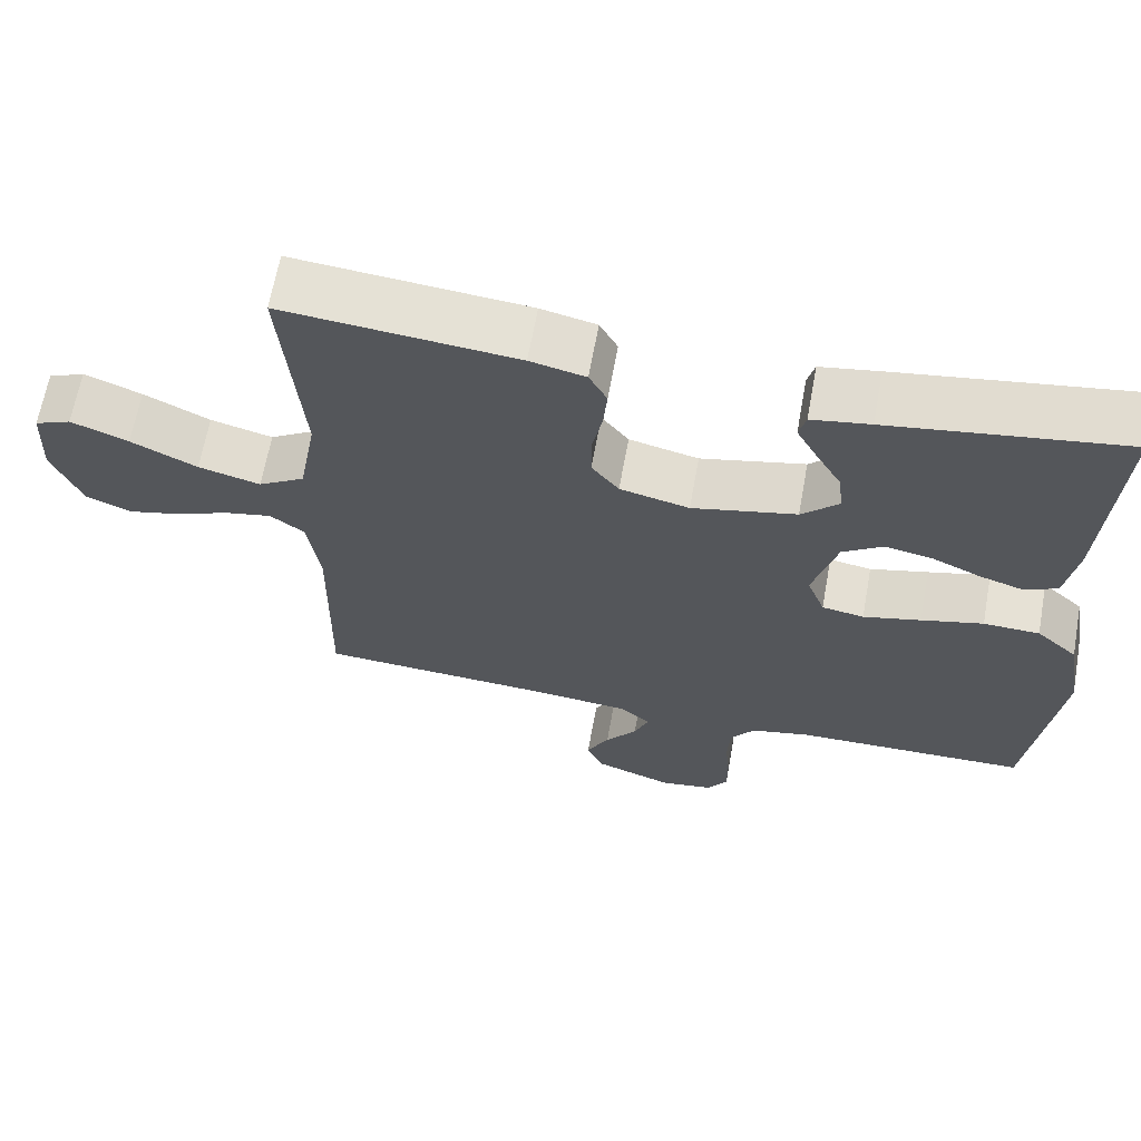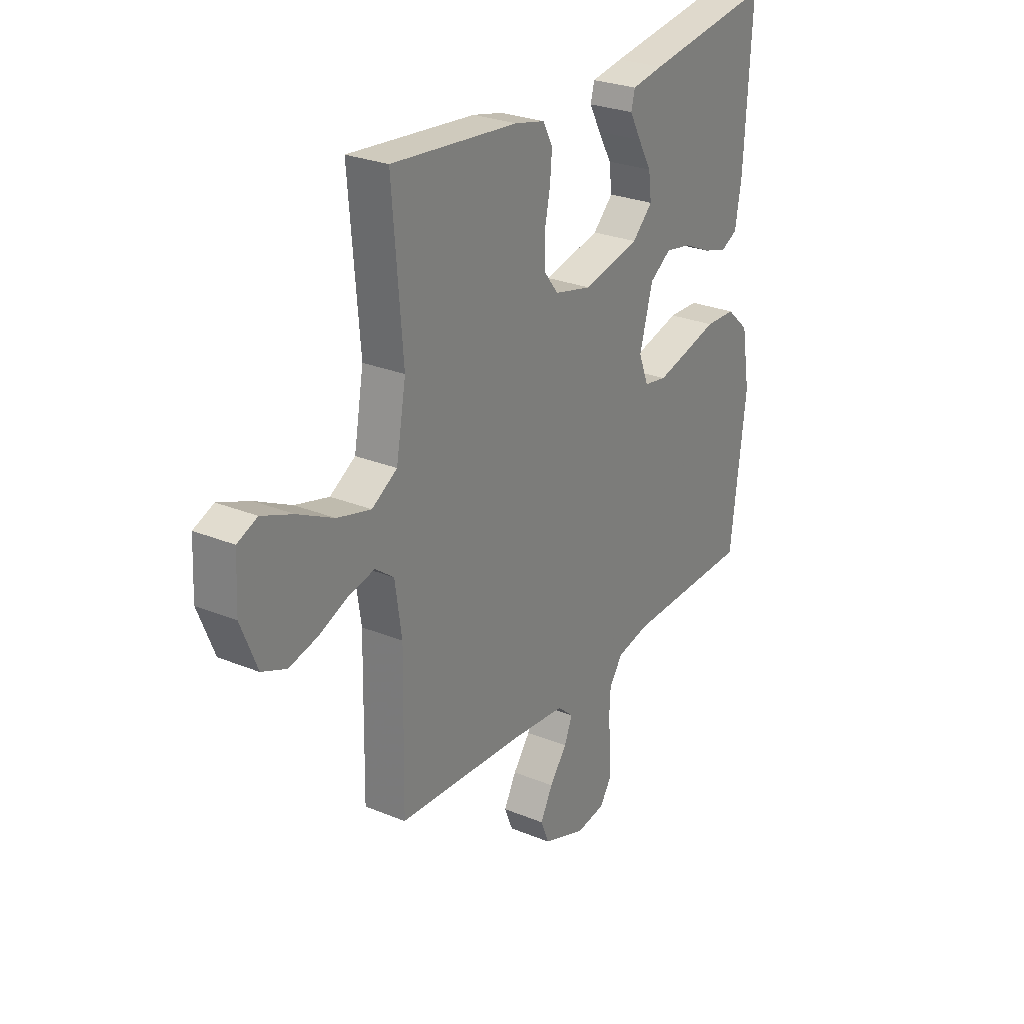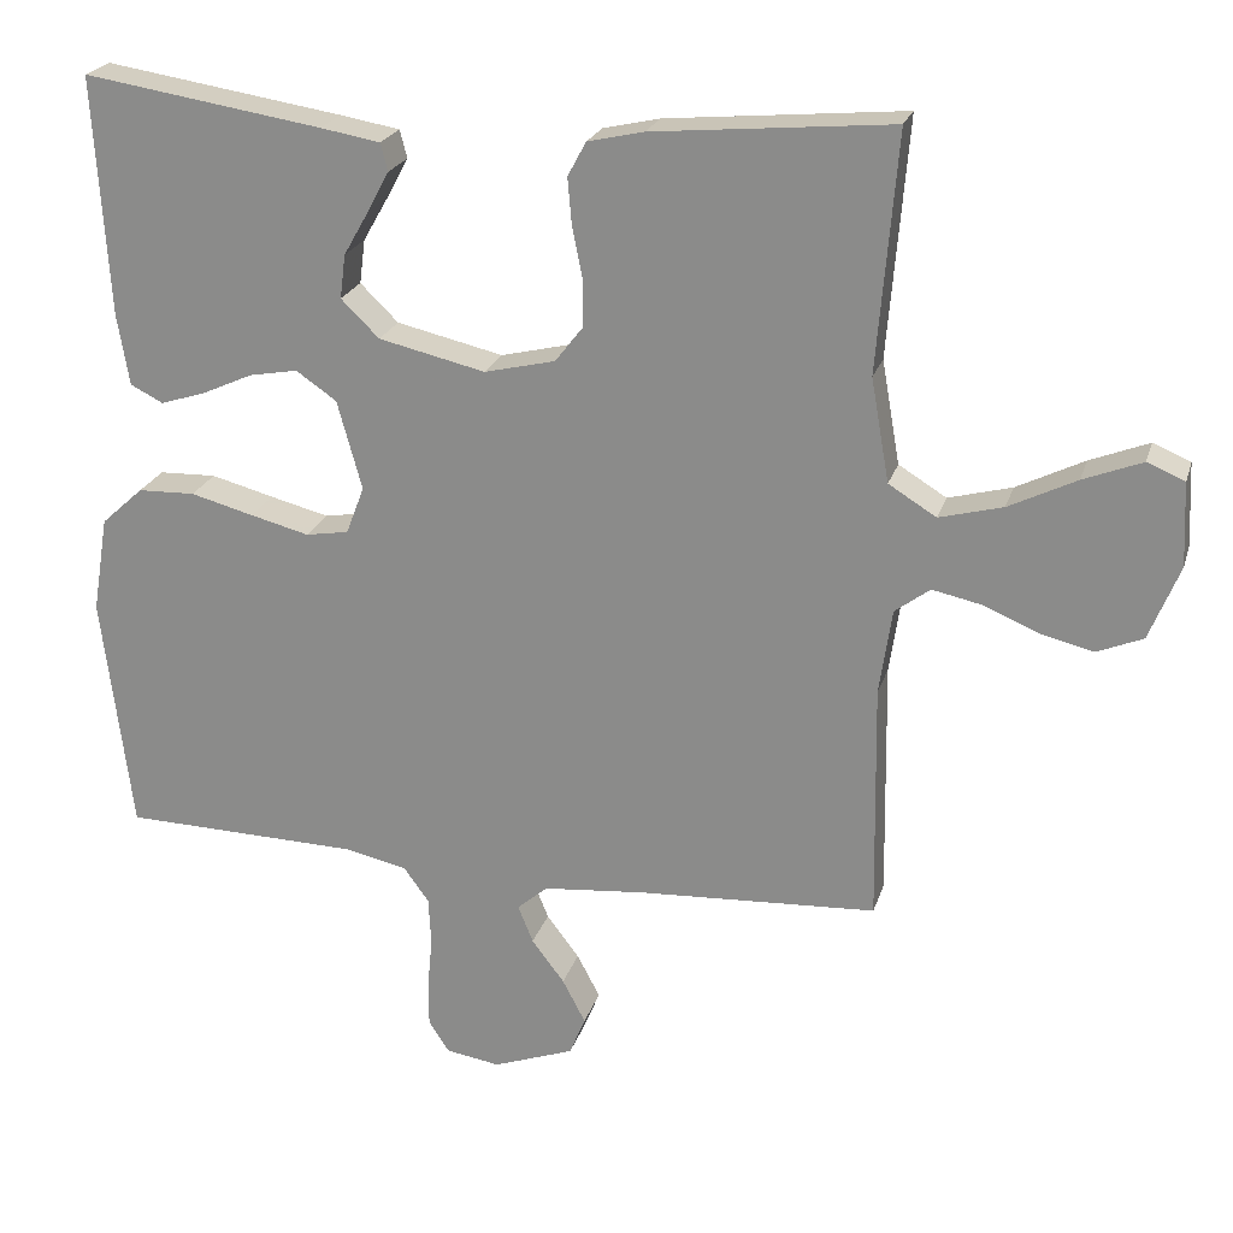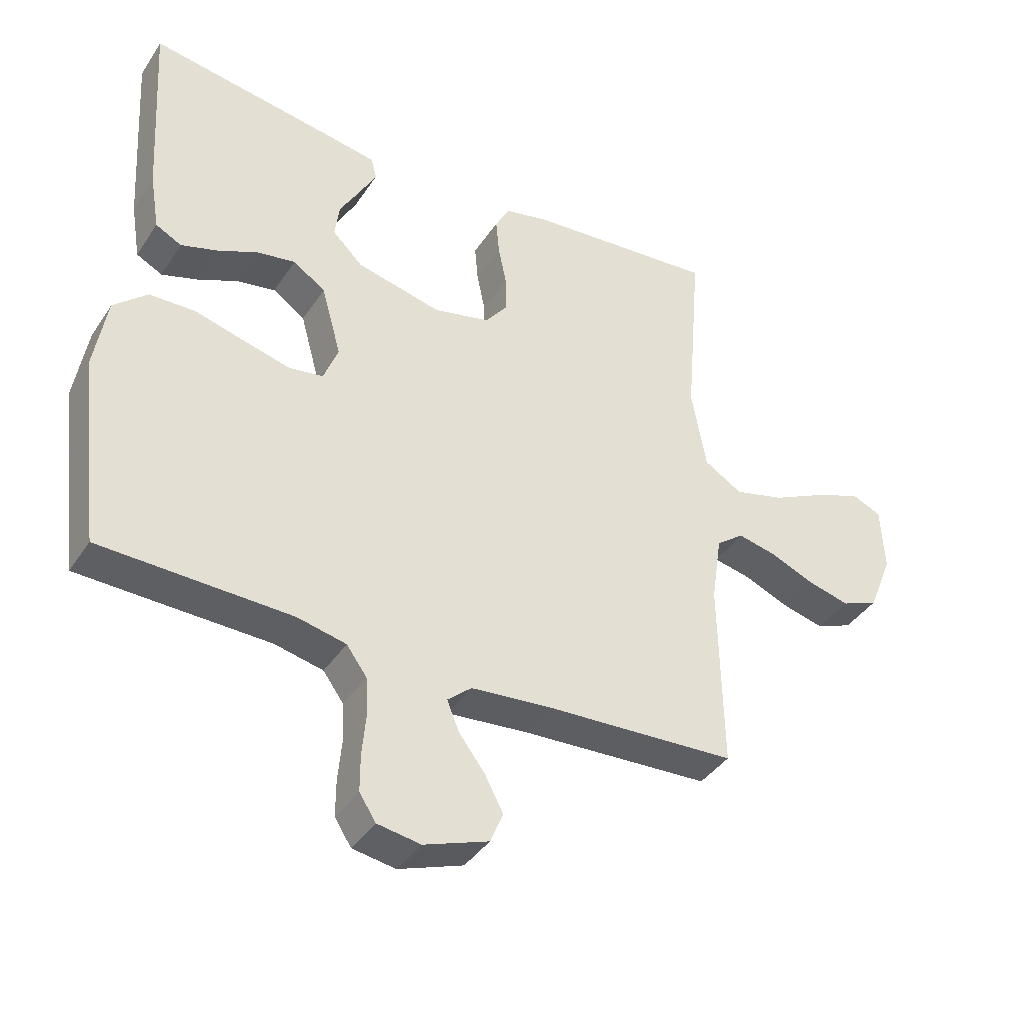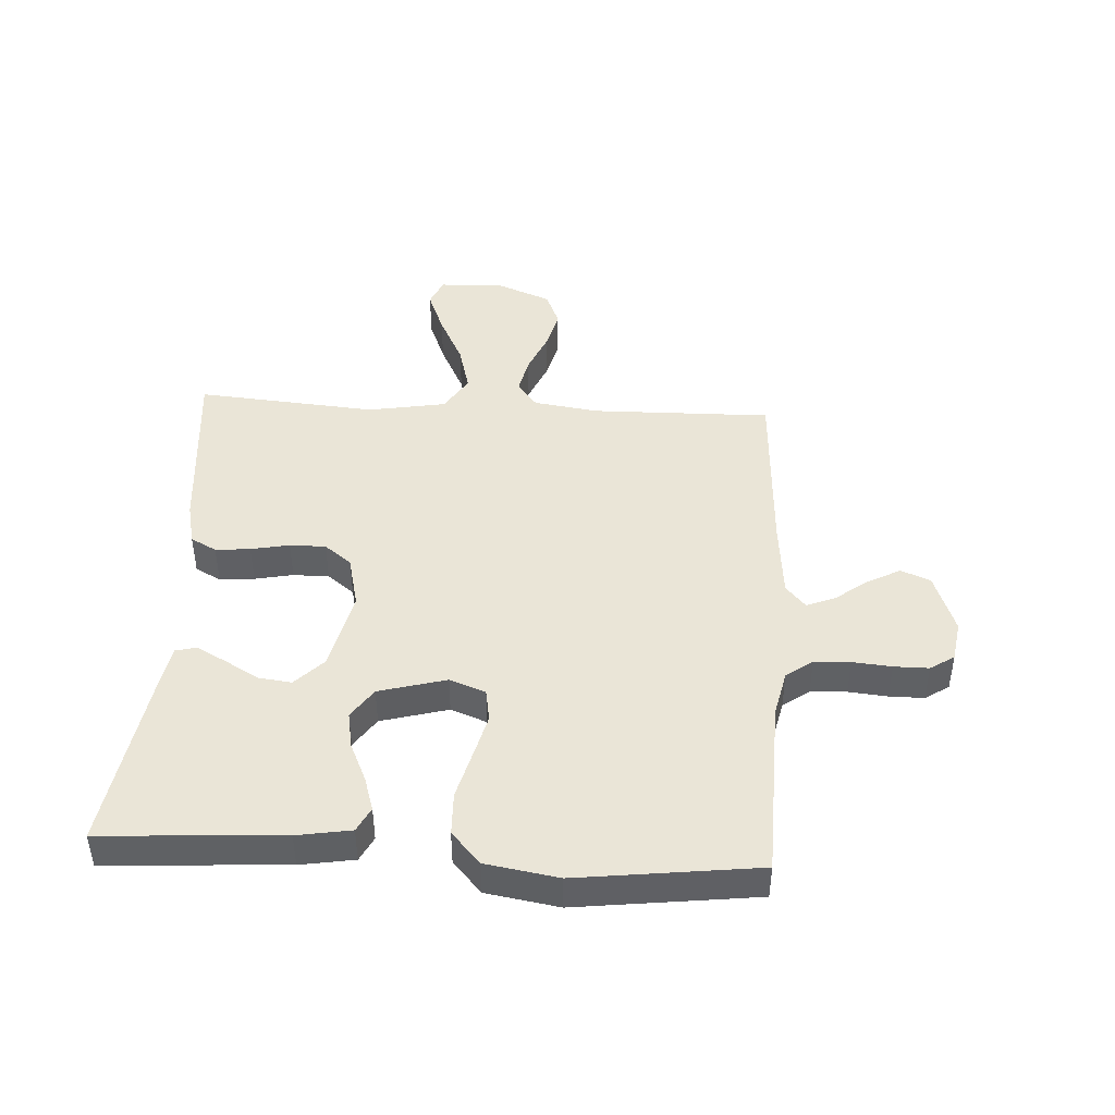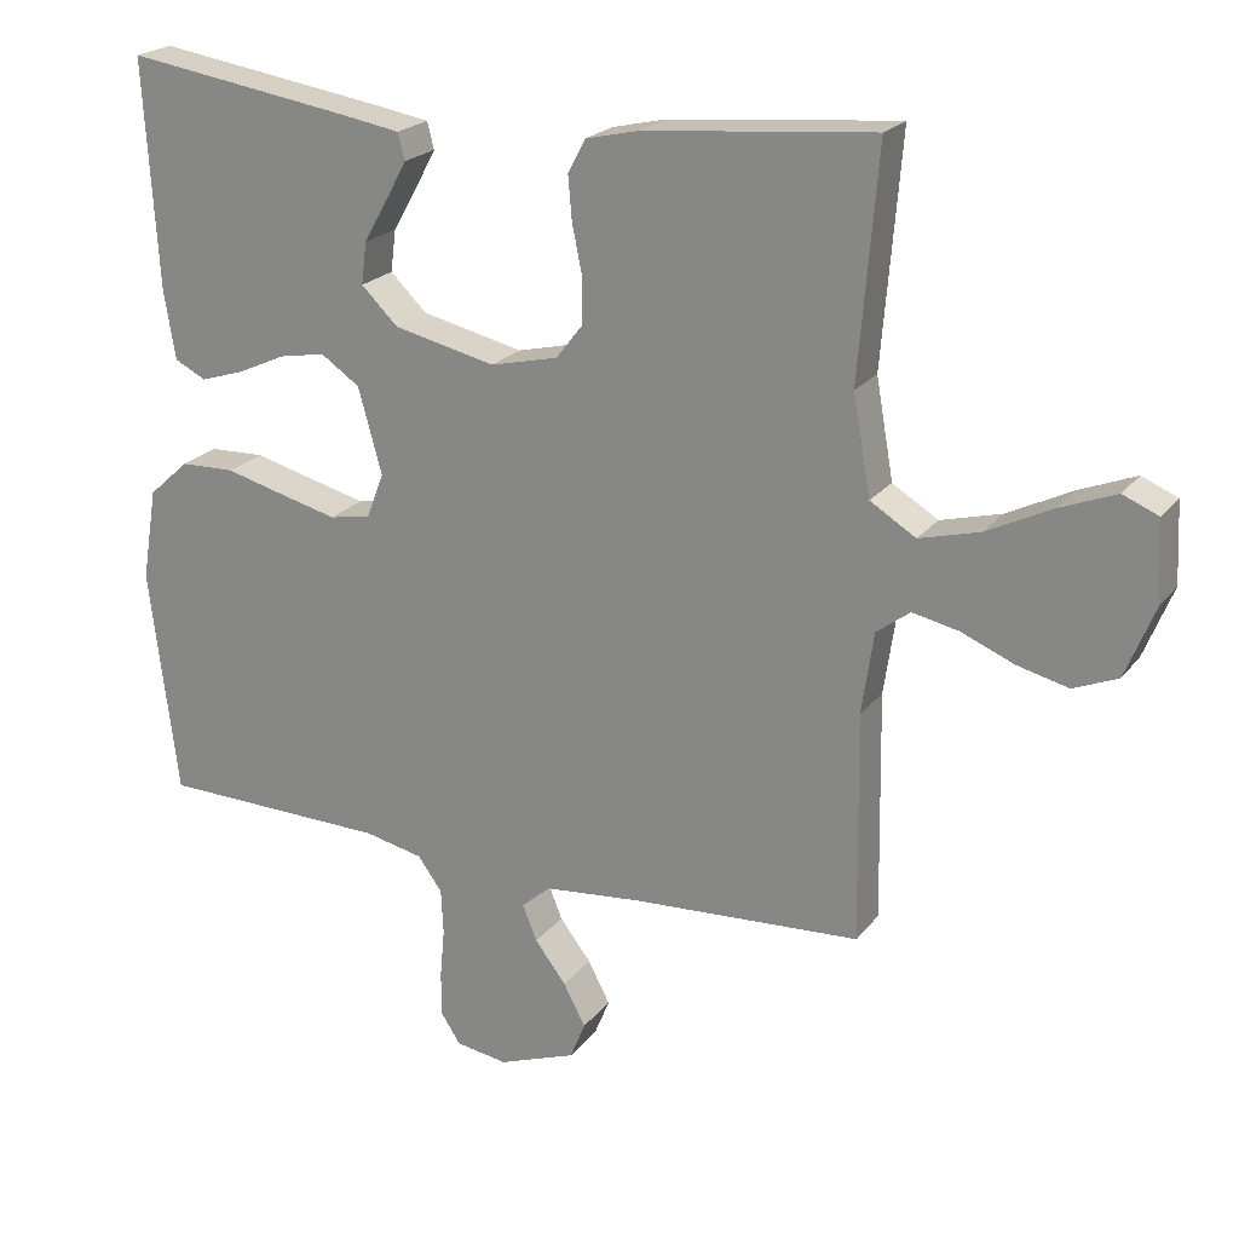
<metadata>
{"format":"obj","ext":"obj","renderer":"f3d","projection":"perspective","resolution":1024,"background":"white","views":[{"elev":65.1,"azim":10.3,"up":"+Z"},{"elev":26.8,"azim":-57.3,"up":"+Z"},{"elev":22.5,"azim":-164.7,"up":"+Z"},{"elev":-39.6,"azim":149.8,"up":"+Z"},{"elev":44.4,"azim":93.3,"up":"+Y"},{"elev":21.5,"azim":-153.1,"up":"+Z"}]}
</metadata>
<code>
v -0.5 0.07 0.5
v -0.2 0.07 0.473
v -0.129 0.07 0.457
v -0.106 0.07 0.414
v -0.111 0.07 0.356
v -0.124 0.07 0.292
v -0.124 0.07 0.232
v -0.089 0.07 0.187
v 0 0.07 0.166
v 0.134 0.07 0.197
v 0.182 0.07 0.244
v 0.175 0.07 0.299
v 0.143 0.07 0.355
v 0.116 0.07 0.405
v 0.125 0.07 0.44
v 0.2 0.07 0.453
v 0.5 0.07 0.5
v 0.482 0.07 0.2
v 0.467 0.07 0.11
v 0.426 0.07 0.089
v 0.369 0.07 0.107
v 0.305 0.07 0.136
v 0.244 0.07 0.147
v 0.193 0.07 0.112
v 0.162 0.07 0
v 0.185 0.07 -0.06
v 0.239 0.07 -0.069
v 0.313 0.07 -0.05
v 0.392 0.07 -0.029
v 0.464 0.07 -0.031
v 0.517 0.07 -0.079
v 0.537 0.07 -0.2
v 0.5 0.07 -0.5
v 0.2 0.07 -0.508
v 0.123 0.07 -0.525
v 0.091 0.07 -0.569
v 0.088 0.07 -0.629
v 0.094 0.07 -0.694
v 0.094 0.07 -0.752
v 0.068 0.07 -0.792
v 0 0.07 -0.803
v -0.102 0.07 -0.766
v -0.122 0.07 -0.717
v -0.093 0.07 -0.662
v -0.052 0.07 -0.608
v -0.033 0.07 -0.561
v -0.071 0.07 -0.528
v -0.2 0.07 -0.516
v -0.5 0.07 -0.5
v -0.495 0.07 -0.2
v -0.511 0.07 -0.092
v -0.555 0.07 -0.059
v -0.616 0.07 -0.072
v -0.685 0.07 -0.101
v -0.753 0.07 -0.118
v -0.811 0.07 -0.094
v -0.849 0.07 0
v -0.844 0.07 0.105
v -0.797 0.07 0.125
v -0.723 0.07 0.096
v -0.638 0.07 0.054
v -0.558 0.07 0.033
v -0.498 0.07 0.07
v -0.475 0.07 0.2
v -0.5 0 0.5
v -0.2 0 0.473
v -0.129 0 0.457
v -0.106 0 0.414
v -0.111 0 0.356
v -0.124 0 0.292
v -0.124 0 0.232
v -0.089 0 0.187
v 0 0 0.166
v 0.134 0 0.197
v 0.182 0 0.244
v 0.175 0 0.299
v 0.143 0 0.355
v 0.116 0 0.405
v 0.125 0 0.44
v 0.2 0 0.453
v 0.5 0 0.5
v 0.482 0 0.2
v 0.467 0 0.11
v 0.426 0 0.089
v 0.369 0 0.107
v 0.305 0 0.136
v 0.244 0 0.147
v 0.193 0 0.112
v 0.162 0 0
v 0.185 0 -0.06
v 0.239 0 -0.069
v 0.313 0 -0.05
v 0.392 0 -0.029
v 0.464 0 -0.031
v 0.517 0 -0.079
v 0.537 0 -0.2
v 0.5 0 -0.5
v 0.2 0 -0.508
v 0.123 0 -0.525
v 0.091 0 -0.569
v 0.088 0 -0.629
v 0.094 0 -0.694
v 0.094 0 -0.752
v 0.068 0 -0.792
v 0 0 -0.803
v -0.102 0 -0.766
v -0.122 0 -0.717
v -0.093 0 -0.662
v -0.052 0 -0.608
v -0.033 0 -0.561
v -0.071 0 -0.528
v -0.2 0 -0.516
v -0.5 0 -0.5
v -0.495 0 -0.2
v -0.511 0 -0.092
v -0.555 0 -0.059
v -0.616 0 -0.072
v -0.685 0 -0.101
v -0.753 0 -0.118
v -0.811 0 -0.094
v -0.849 0 0
v -0.844 0 0.105
v -0.797 0 0.125
v -0.723 0 0.096
v -0.638 0 0.054
v -0.558 0 0.033
v -0.498 0 0.07
v -0.475 0 0.2
f 58 59 60 61
f 58 61 62
f 57 58 62
f 56 57 62
f 53 54 55 56
f 52 53 56 62
f 51 52 62 63
f 48 49 50
f 47 48 50 51
f 46 47 51 63
f 42 43 44 45
f 42 45 46
f 41 42 46
f 40 41 46
f 37 38 39 40
f 36 37 40 46
f 35 36 46 63
f 31 32 33 34
f 28 29 30 31
f 27 28 31 34
f 26 27 34 35
f 19 20 21 22
f 19 22 23
f 18 19 23
f 17 18 23
f 16 17 23 24
f 12 13 14 15
f 12 15 16
f 11 12 16
f 3 4 5 6
f 3 6 7
f 64 1 2 3
f 64 3 7
f 63 64 7 8
f 25 26 35 63
f 25 63 8 9
f 11 16 24 25
f 10 11 25
f 9 10 25
f 125 124 123 122
f 126 125 122
f 126 122 121
f 126 121 120
f 120 119 118 117
f 126 120 117 116
f 127 126 116 115
f 114 113 112
f 115 114 112 111
f 127 115 111 110
f 109 108 107 106
f 110 109 106
f 110 106 105
f 110 105 104
f 104 103 102 101
f 110 104 101 100
f 127 110 100 99
f 98 97 96 95
f 95 94 93 92
f 98 95 92 91
f 99 98 91 90
f 86 85 84 83
f 87 86 83
f 87 83 82
f 87 82 81
f 88 87 81 80
f 79 78 77 76
f 80 79 76
f 80 76 75
f 70 69 68 67
f 71 70 67
f 67 66 65 128
f 71 67 128
f 72 71 128 127
f 127 99 90 89
f 73 72 127 89
f 89 88 80 75
f 89 75 74
f 89 74 73
f 1 65 66 2
f 2 66 67 3
f 3 67 68 4
f 4 68 69 5
f 5 69 70 6
f 6 70 71 7
f 7 71 72 8
f 8 72 73 9
f 9 73 74 10
f 10 74 75 11
f 11 75 76 12
f 12 76 77 13
f 13 77 78 14
f 14 78 79 15
f 15 79 80 16
f 16 80 81 17
f 17 81 82 18
f 18 82 83 19
f 19 83 84 20
f 20 84 85 21
f 21 85 86 22
f 22 86 87 23
f 23 87 88 24
f 24 88 89 25
f 25 89 90 26
f 26 90 91 27
f 27 91 92 28
f 28 92 93 29
f 29 93 94 30
f 30 94 95 31
f 31 95 96 32
f 32 96 97 33
f 33 97 98 34
f 34 98 99 35
f 35 99 100 36
f 36 100 101 37
f 37 101 102 38
f 38 102 103 39
f 39 103 104 40
f 40 104 105 41
f 41 105 106 42
f 42 106 107 43
f 43 107 108 44
f 44 108 109 45
f 45 109 110 46
f 46 110 111 47
f 47 111 112 48
f 48 112 113 49
f 49 113 114 50
f 50 114 115 51
f 51 115 116 52
f 52 116 117 53
f 53 117 118 54
f 54 118 119 55
f 55 119 120 56
f 56 120 121 57
f 57 121 122 58
f 58 122 123 59
f 59 123 124 60
f 60 124 125 61
f 61 125 126 62
f 62 126 127 63
f 63 127 128 64
f 64 128 65 1

</code>
